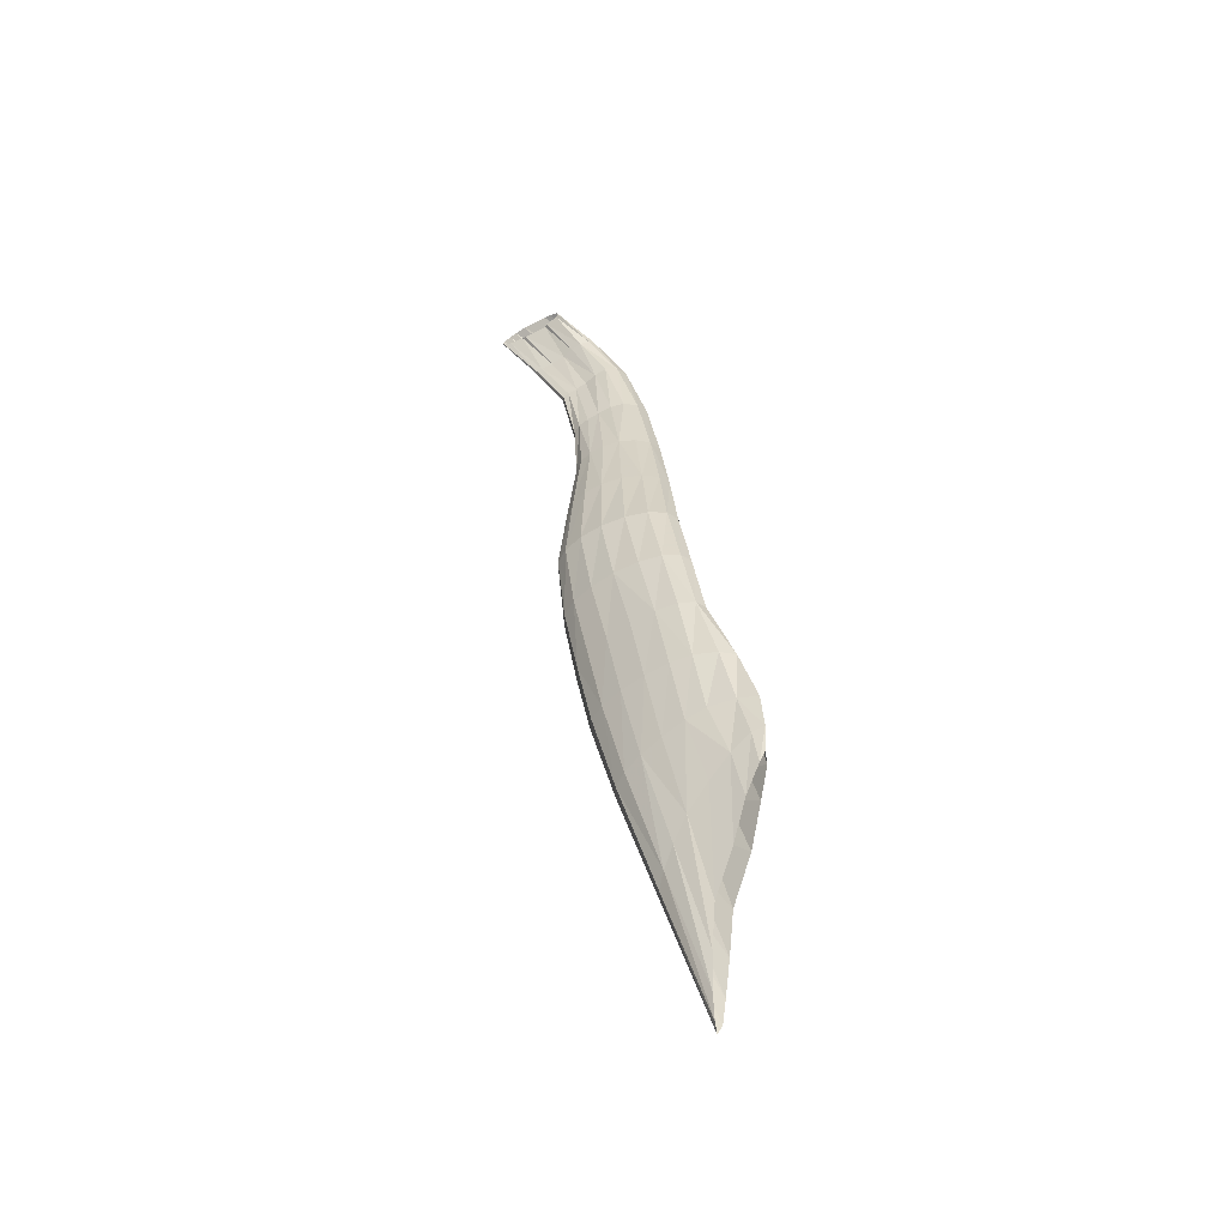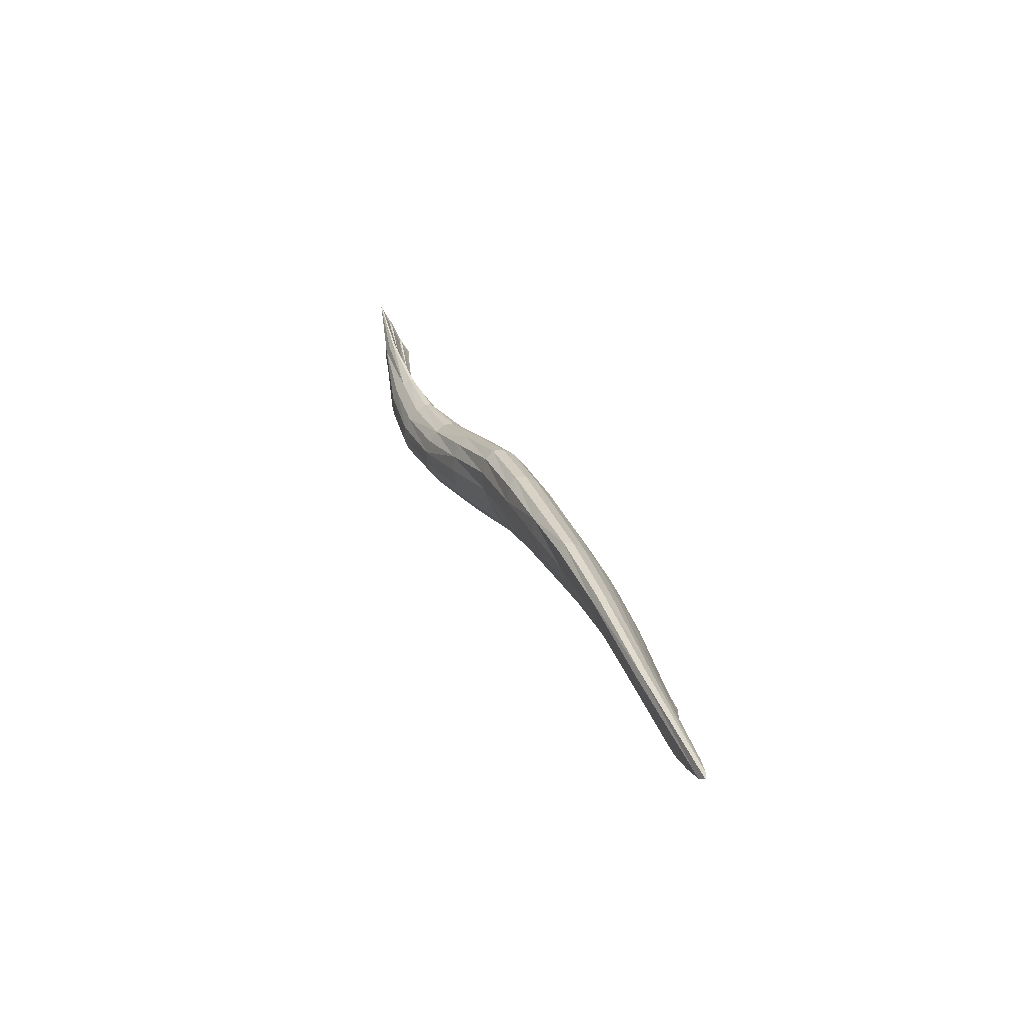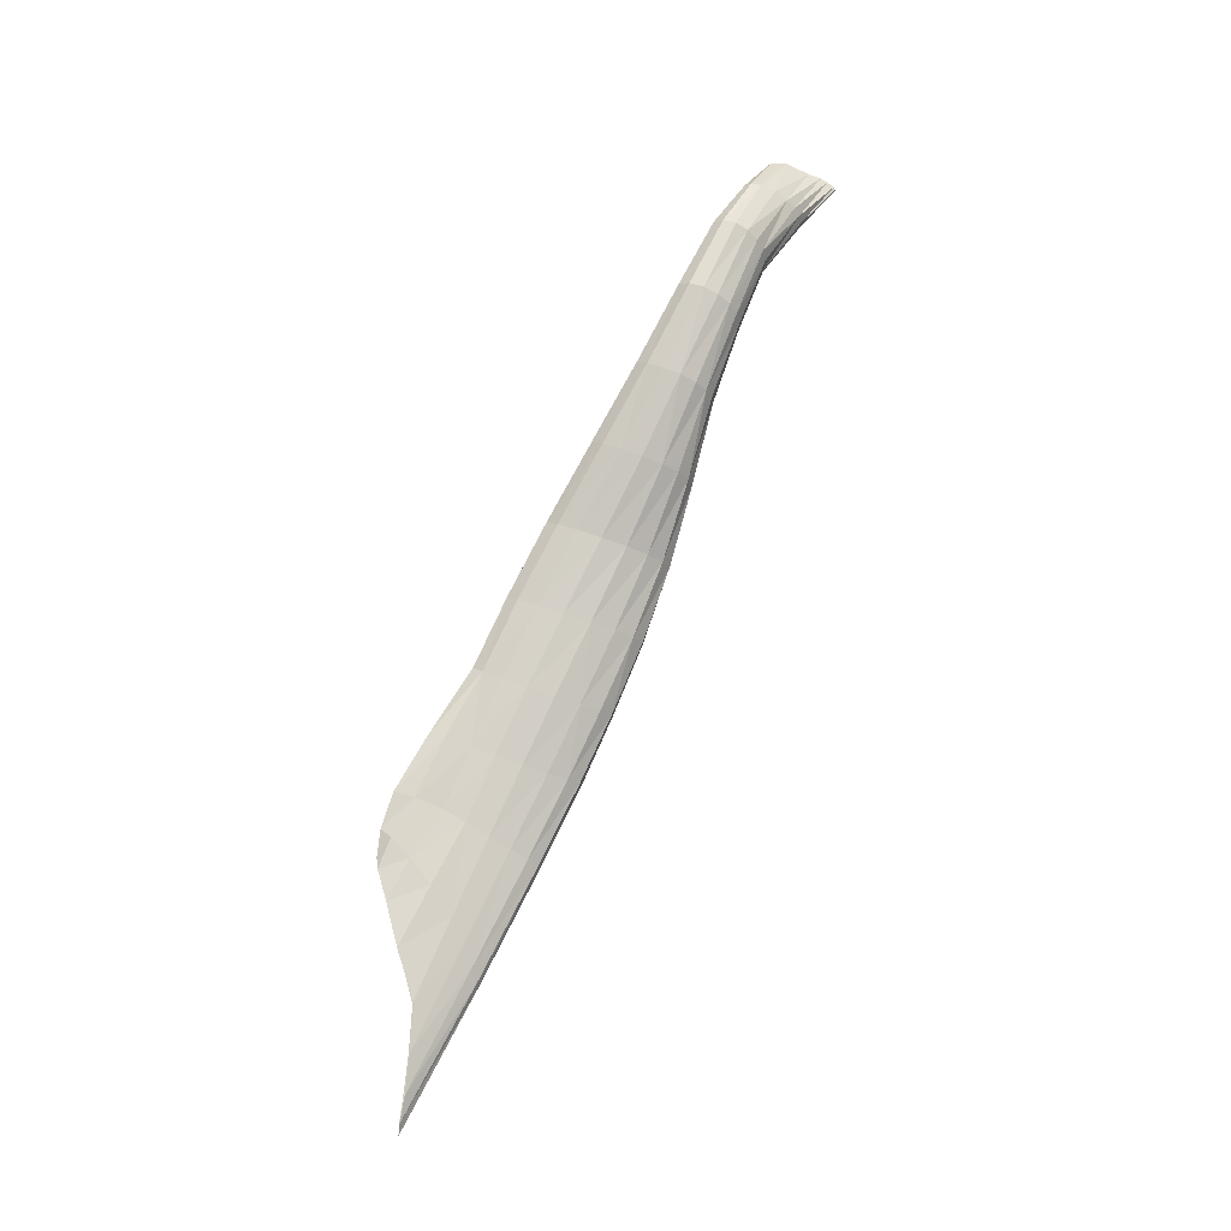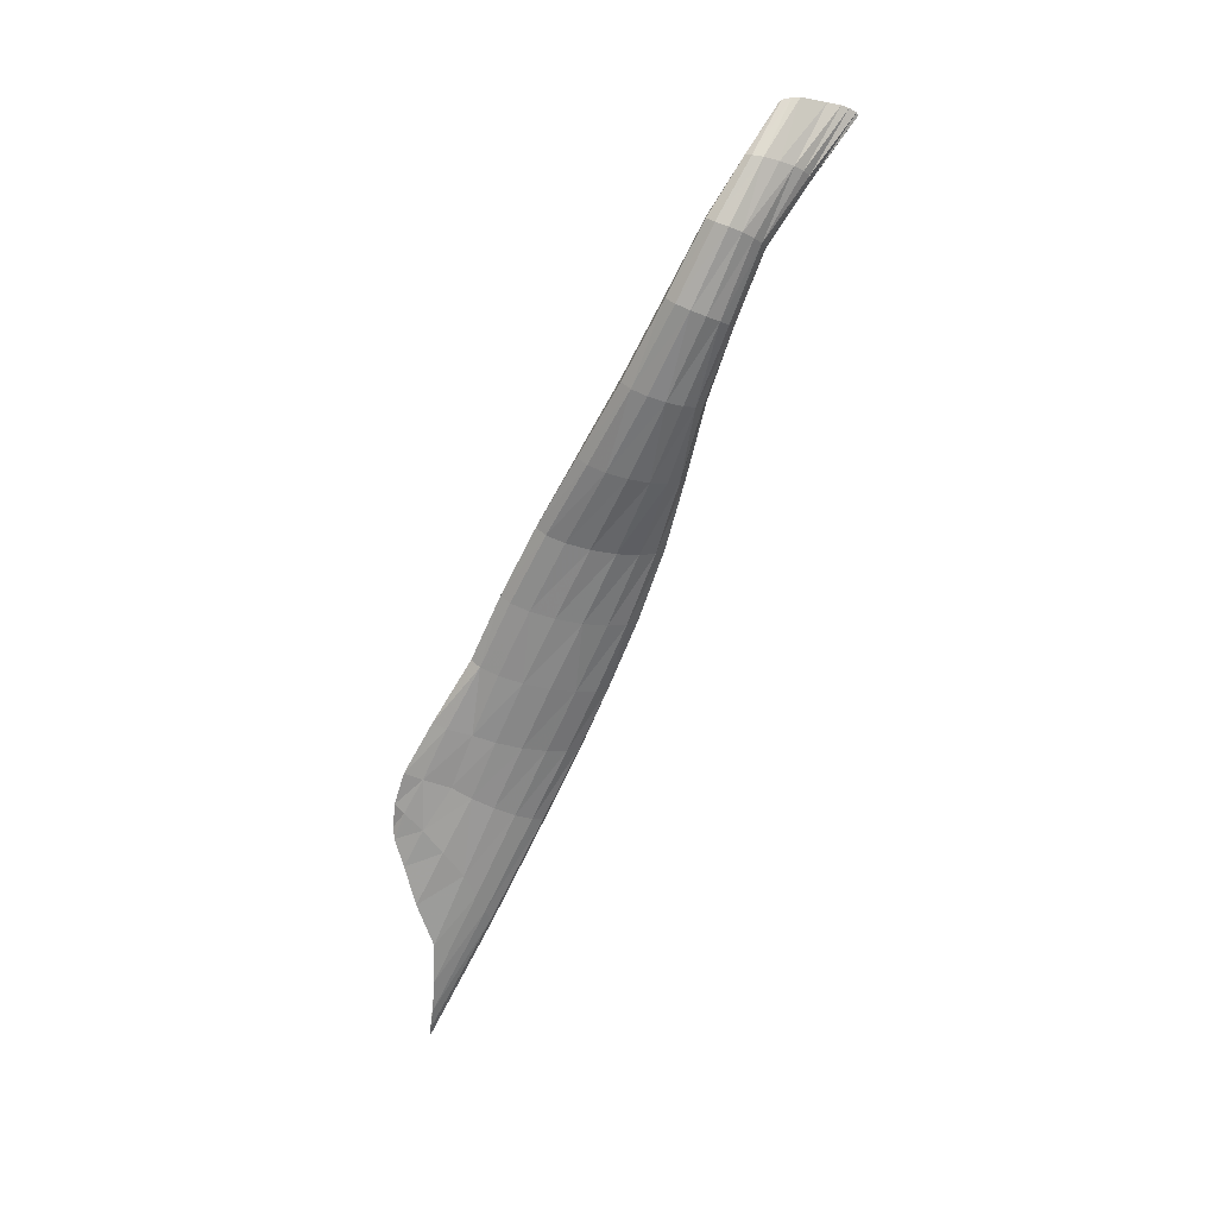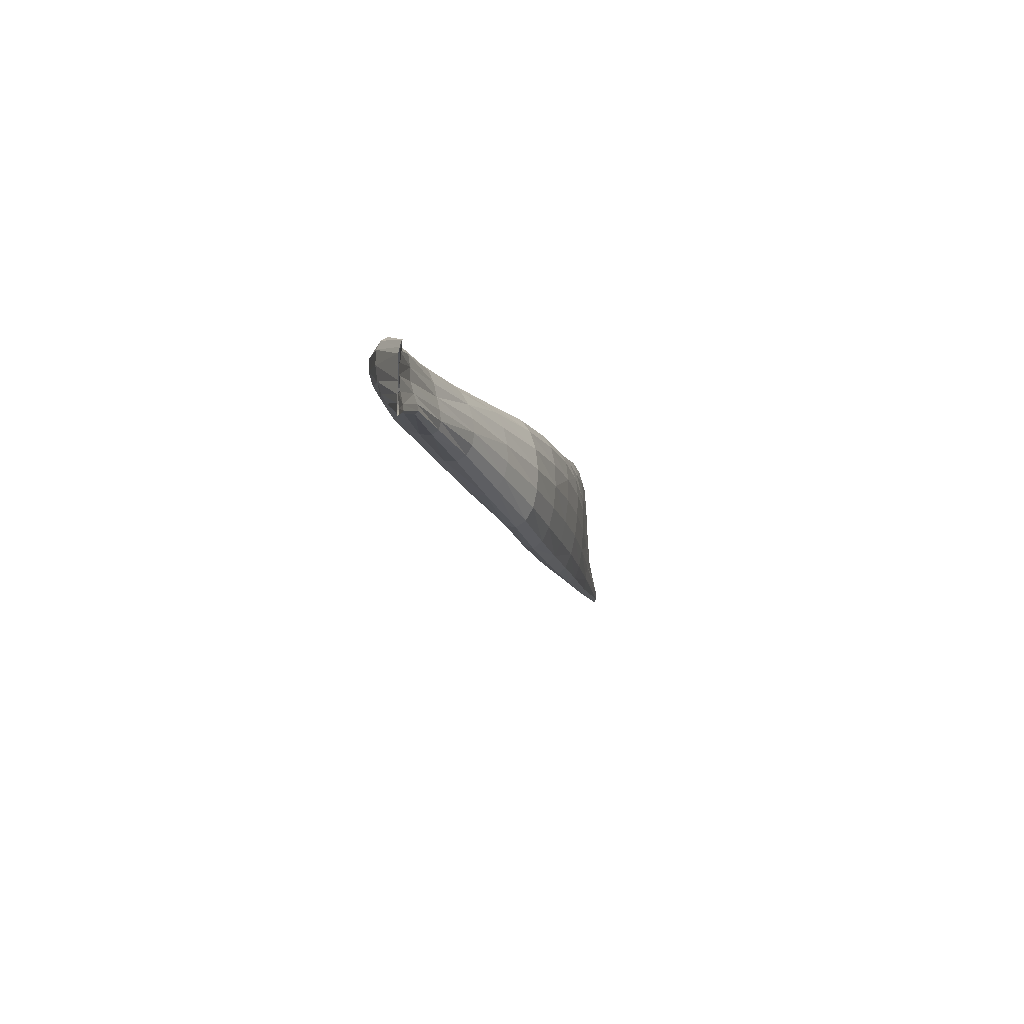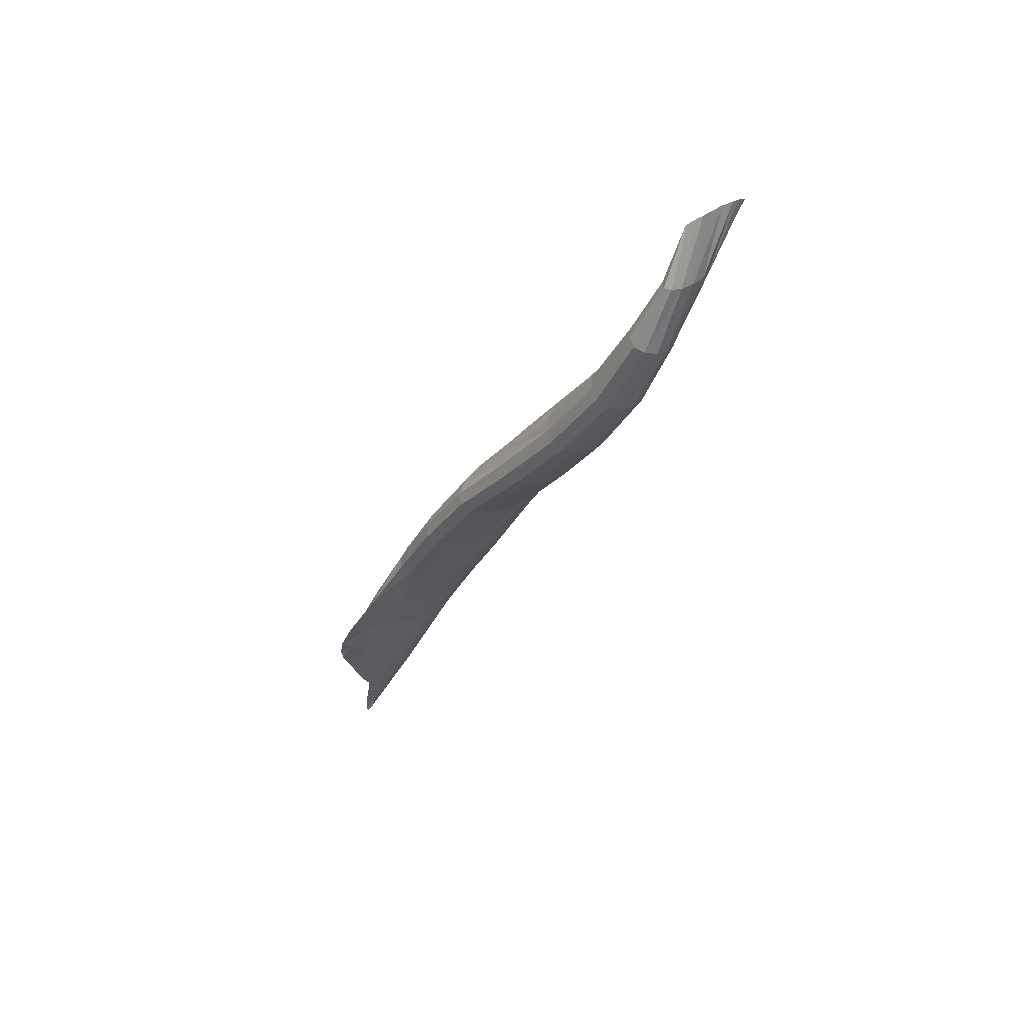
<metadata>
{"format":"obj","ext":"obj","renderer":"f3d","projection":"perspective","resolution":1024,"background":"white","views":[{"elev":-30.2,"azim":-174.4,"up":"+Y"},{"elev":-71.0,"azim":92.0,"up":"+Y"},{"elev":-21.0,"azim":-48.3,"up":"+Y"},{"elev":14.9,"azim":-41.3,"up":"+Y"},{"elev":57.0,"azim":65.7,"up":"+Y"},{"elev":57.1,"azim":-63.5,"up":"+Y"}]}
</metadata>
<code>
v -0.9034 9.144 1.029
v -0.852 10.23 1.445
v -1.002 9.132 1.058
v -0.924 10.21 1.515
v -1.167 9.158 0.9993
v -1.033 10.23 1.533
v -1.311 9.211 0.8838
v -1.139 10.26 1.474
v -1.358 9.259 0.7895
v -1.171 10.3 1.378
v -1.266 9.269 0.7706
v -1.082 10.32 1.326
v -1.103 9.24 0.8375
v -0.9599 10.3 1.329
v -0.9513 9.189 0.9406
v -0.8721 10.27 1.371
v -0.8229 10.74 1.692
v -0.7683 10.73 1.624
v -0.906 10.78 1.722
v -0.7926 10.75 1.604
v -0.995 10.82 1.696
v -0.8615 10.8 1.598
v -1.022 10.84 1.617
v -0.9433 10.84 1.571
v -0.525 11.18 1.766
v -0.4928 11.15 1.778
v -0.5912 11.2 1.731
v -0.5277 11.14 1.759
v -0.7038 11.21 1.679
v -0.5938 11.14 1.727
v -0.7381 11.2 1.656
v -0.6866 11.17 1.684
v -1.053 8.609 0.8348
v -1.132 8.616 0.8472
v -1.269 8.677 0.7961
v -1.088 8.661 0.7706
v -1.397 8.763 0.7097
v -1.213 8.739 0.6939
v -1.527 8.818 0.5961
v -1.36 8.807 0.6362
v -1.373 7.703 0.5131
v -1.397 7.826 0.5631
v -1.424 8.122 0.6176
v -1.363 7.831 0.5177
v -1.519 8.447 0.5714
v -1.373 8.128 0.5593
v -1.539 8.6 0.5384
v -1.474 8.45 0.5409
v -0.906 9.662 1.266
v -0.8141 9.677 1.217
v -1.064 9.679 1.237
v -1.21 9.723 1.137
v -1.256 9.767 1.035
v -1.153 9.78 1
v -0.983 9.76 1.043
v -0.848 9.719 1.126
v -0.8577 9.995 1.248
v -0.9695 10.03 1.184
v -1.12 10.05 1.164
v -1.217 10.03 1.209
v -1.178 9.99 1.31
v -1.05 9.951 1.391
v -0.9151 9.939 1.396
v -0.8325 9.956 1.335
v -1.52 8.558 0.5319
v -1.431 8.621 0.5826
v -1.433 8.298 0.5485
v -1.541 8.693 0.5547
v -1.543 8.556 0.5486
v -1.292 8.443 0.629
v -1.364 7.966 0.5386
v -1.474 8.594 0.6325
v -1.485 8.293 0.5951
v -1.217 8.27 0.6572
v -1.368 7.739 0.5079
v -1.345 8.406 0.707
v -1.411 7.96 0.5945
v -1.256 8.244 0.7162
v -1.202 8.186 0.692
v -1.389 7.736 0.5319
v -1.455 8.821 0.6123
v -1.315 9.028 0.6913
v -1.289 8.778 0.6586
v -1.458 9.017 0.6841
v -1.48 8.797 0.6485
v -1.155 8.997 0.7594
v -1.144 8.699 0.7319
v -1.356 8.974 0.7858
v -1.339 8.72 0.7532
v -1.007 8.947 0.8586
v -1.057 8.629 0.8067
v -1.214 8.92 0.8935
v -1.198 8.641 0.8283
v -1.055 8.893 0.9573
v -0.9613 8.903 0.9398
v -1.081 8.605 0.8484
v -0.7305 11.19 1.663
v -0.8334 11.02 1.638
v -0.68 11.17 1.695
v -0.889 11.04 1.656
v -0.7312 11.21 1.661
v -0.7626 10.99 1.673
v -0.5811 11.15 1.739
v -0.8594 11.03 1.711
v -0.6794 11.21 1.696
v -0.6701 10.95 1.697
v -0.5001 11.15 1.771
v -0.7575 11 1.749
v -0.5506 11.19 1.755
v -0.6421 10.95 1.713
v -0.6843 10.97 1.748
v -0.4999 11.16 1.777
v -1.137 10.31 1.345
v -0.99 10.85 1.586
v -1.025 10.59 1.47
v -1.02 10.31 1.322
v -0.9013 10.82 1.582
v -1.169 10.29 1.425
v -1.111 10.59 1.525
v -1.02 10.83 1.658
v -0.9258 10.56 1.481
v -0.9095 10.28 1.346
v -0.8237 10.77 1.603
v -1.091 10.24 1.511
v -1.083 10.55 1.616
v -0.9536 10.8 1.716
v -0.8491 10.52 1.499
v -0.8513 10.25 1.406
v -0.7722 10.74 1.609
v -0.9764 10.22 1.533
v -0.9856 10.51 1.653
v -0.8623 10.76 1.713
v -0.827 10.49 1.545
v -0.8793 10.22 1.483
v -0.891 10.49 1.621
v -0.7888 10.73 1.657
v -0.9102 9.164 0.9897
v -0.8157 9.696 1.173
v -1.02 9.216 0.8876
v -0.8912 9.449 1.03
v -0.9067 9.741 1.082
v -1.188 9.259 0.796
v -1.038 9.496 0.9323
v -1.07 9.773 1.014
v -1.326 9.269 0.7691
v -1.209 9.52 0.8737
v -1.22 9.778 1.008
v -1.351 9.238 0.8302
v -1.308 9.508 0.8998
v -1.25 9.747 1.082
v -1.247 9.183 0.9439
v -1.261 9.462 1.001
v -1.144 9.699 1.192
v -1.082 9.14 1.039
v -1.113 9.413 1.113
v -0.9814 9.666 1.262
v -0.8487 9.405 1.122
v -0.9378 9.133 1.054
v -0.9465 9.391 1.161
v -0.8471 9.665 1.249
v -0.832 9.974 1.291
v -0.9055 10.01 1.212
v -1.045 10.04 1.167
v -1.182 10.04 1.178
v -1.213 10.01 1.257
v -1.119 9.968 1.357
v -0.9795 9.941 1.403
v -0.8628 9.944 1.371
v -1.498 8.676 0.5622
v -1.362 8.538 0.6064
v -1.523 8.662 0.5871
v -1.248 8.35 0.643
v -1.415 8.504 0.6743
v -1.201 8.213 0.6744
v -1.298 8.316 0.717
v -1.223 8.199 0.7067
v -1.4 9.028 0.68
v -1.239 9.016 0.7178
v -1.428 8.998 0.7281
v -1.074 8.973 0.8084
v -1.293 8.945 0.8404
v -0.9679 8.922 0.9043
v -1.131 8.903 0.9339
v -0.9938 8.893 0.958
v -0.868 11.03 1.641
v -0.7977 11.01 1.653
v -0.8844 11.04 1.683
v -0.7119 10.97 1.688
v -0.8107 11.02 1.735
v -0.6479 10.95 1.704
v -0.7178 10.98 1.753
v -0.6566 10.96 1.732
v -1.077 10.59 1.491
v -0.9743 10.58 1.471
v -1.11 10.57 1.572
v -0.8828 10.54 1.489
v -1.038 10.53 1.643
v -0.8286 10.5 1.517
v -0.936 10.5 1.645
v -0.8514 10.48 1.584
v -0.8533 9.425 1.08
v -0.9564 9.474 0.9793
v -1.127 9.512 0.8949
v -1.273 9.519 0.876
v -1.301 9.488 0.9445
v -1.195 9.436 1.06
v -1.027 9.398 1.148
v -0.8833 9.393 1.151
f 50 160 208 157
f 49 156 207 159
f 51 153 206 155
f 52 150 205 152
f 53 147 204 149
f 54 144 203 146
f 55 141 202 143
f 56 138 201 140
f 18 136 200 133
f 17 132 199 135
f 20 129 198 127
f 19 126 197 131
f 22 123 196 121
f 21 120 195 125
f 24 117 194 115
f 23 114 193 119
f 26 112 192 110
f 25 109 191 111
f 28 107 190 106
f 27 105 189 108
f 30 103 188 102
f 29 101 187 104
f 32 99 186 98
f 31 97 185 100
f 34 96 184 94
f 35 93 183 92
f 33 91 182 95
f 37 89 181 88
f 36 87 180 90
f 39 85 179 84
f 38 83 178 86
f 40 81 177 82
f 42 80 176 78
f 43 77 175 76
f 41 75 174 79
f 45 73 173 72
f 44 71 172 74
f 47 69 171 68
f 46 67 170 70
f 48 65 169 66
f 49 160 168 63
f 51 156 167 62
f 52 153 166 61
f 53 150 165 60
f 54 147 164 59
f 55 144 163 58
f 56 141 162 57
f 50 138 161 64
f 128 161 57 16
f 57 161 138 56
f 64 161 128 2
f 122 162 58 14
f 58 162 141 55
f 57 162 122 16
f 116 163 59 12
f 59 163 144 54
f 58 163 116 14
f 113 164 60 10
f 60 164 147 53
f 59 164 113 12
f 118 165 61 8
f 61 165 150 52
f 60 165 118 10
f 124 166 62 6
f 62 166 153 51
f 61 166 124 8
f 130 167 63 4
f 63 167 156 49
f 62 167 130 6
f 134 168 64 2
f 64 168 160 50
f 63 168 134 4
f 81 169 68 39
f 68 169 65 47
f 66 169 81 40
f 83 170 66 40
f 66 170 67 48
f 70 170 83 38
f 85 171 72 37
f 72 171 69 45
f 68 171 85 39
f 87 172 70 38
f 70 172 71 46
f 74 172 87 36
f 89 173 76 35
f 76 173 73 43
f 72 173 89 37
f 91 174 74 36
f 74 174 75 44
f 79 174 91 33
f 93 175 78 34
f 78 175 77 42
f 76 175 93 35
f 96 176 79 33
f 79 176 80 41
f 78 176 96 34
f 145 177 84 9
f 84 177 81 39
f 82 177 145 11
f 142 178 82 11
f 82 178 83 40
f 86 178 142 13
f 148 179 88 7
f 88 179 85 37
f 84 179 148 9
f 139 180 86 13
f 86 180 87 38
f 90 180 139 15
f 151 181 92 5
f 92 181 89 35
f 88 181 151 7
f 137 182 90 15
f 90 182 91 36
f 95 182 137 1
f 154 183 94 3
f 94 183 93 34
f 92 183 154 5
f 158 184 95 1
f 95 184 96 33
f 94 184 158 3
f 114 185 98 24
f 98 185 97 32
f 100 185 114 23
f 117 186 102 22
f 102 186 99 30
f 98 186 117 24
f 120 187 100 23
f 100 187 101 31
f 104 187 120 21
f 123 188 106 20
f 106 188 103 28
f 102 188 123 22
f 126 189 104 21
f 104 189 105 29
f 108 189 126 19
f 129 190 110 18
f 110 190 107 26
f 106 190 129 20
f 132 191 108 19
f 108 191 109 27
f 111 191 132 17
f 136 192 111 17
f 111 192 112 25
f 110 192 136 18
f 113 193 115 12
f 115 193 114 24
f 119 193 113 10
f 116 194 121 14
f 121 194 117 22
f 115 194 116 12
f 118 195 119 10
f 119 195 120 23
f 125 195 118 8
f 122 196 127 16
f 127 196 123 20
f 121 196 122 14
f 124 197 125 8
f 125 197 126 21
f 131 197 124 6
f 128 198 133 2
f 133 198 129 18
f 127 198 128 16
f 130 199 131 6
f 131 199 132 19
f 135 199 130 4
f 134 200 135 4
f 135 200 136 17
f 133 200 134 2
f 137 201 157 1
f 157 201 138 50
f 140 201 137 15
f 139 202 140 15
f 140 202 141 56
f 143 202 139 13
f 142 203 143 13
f 143 203 144 55
f 146 203 142 11
f 145 204 146 11
f 146 204 147 54
f 149 204 145 9
f 148 205 149 9
f 149 205 150 53
f 152 205 148 7
f 151 206 152 7
f 152 206 153 52
f 155 206 151 5
f 154 207 155 5
f 155 207 156 51
f 159 207 154 3
f 158 208 159 3
f 159 208 160 49
f 157 208 158 1

</code>
